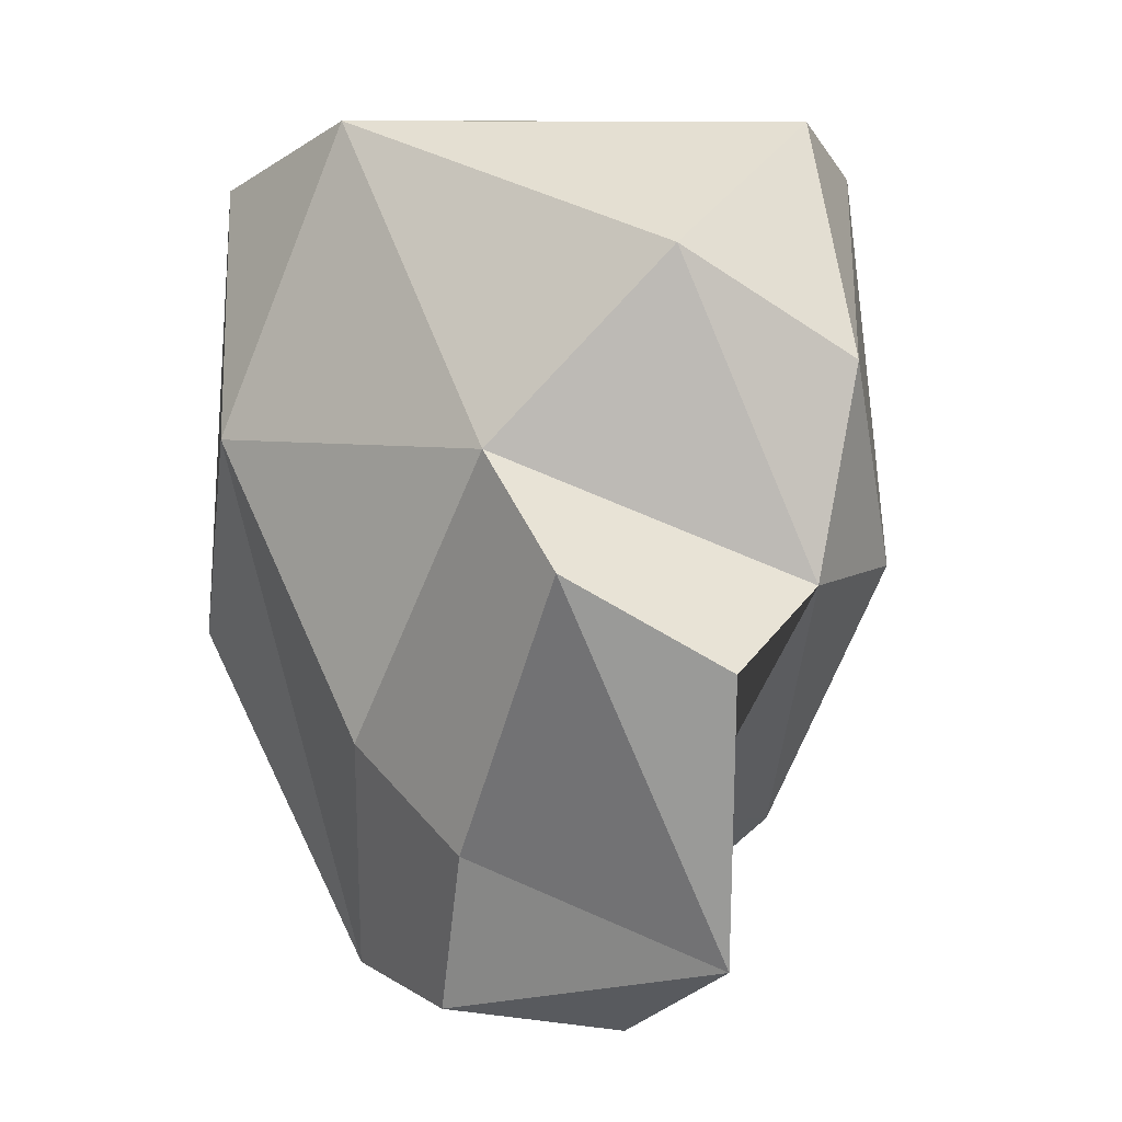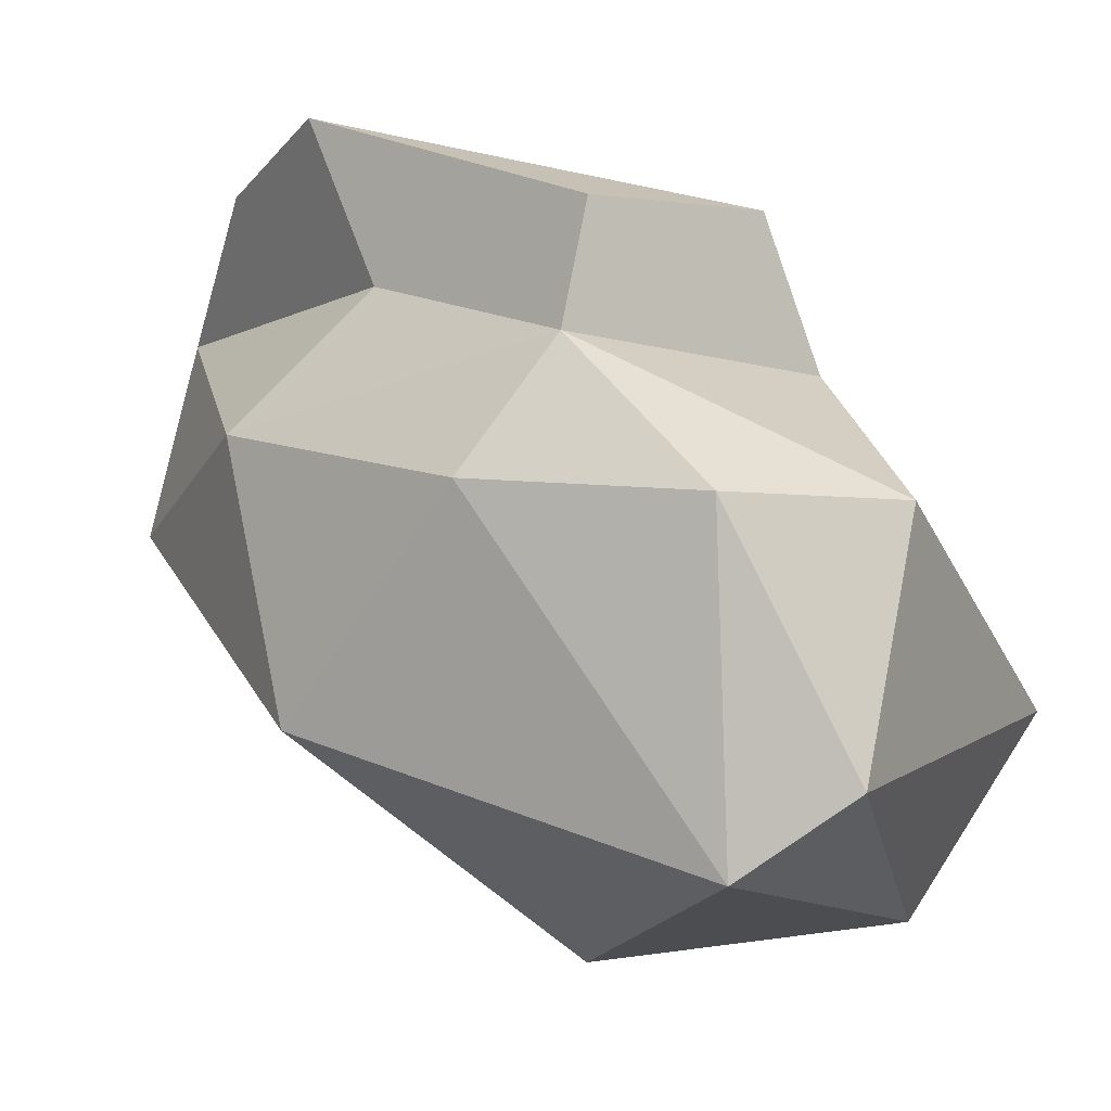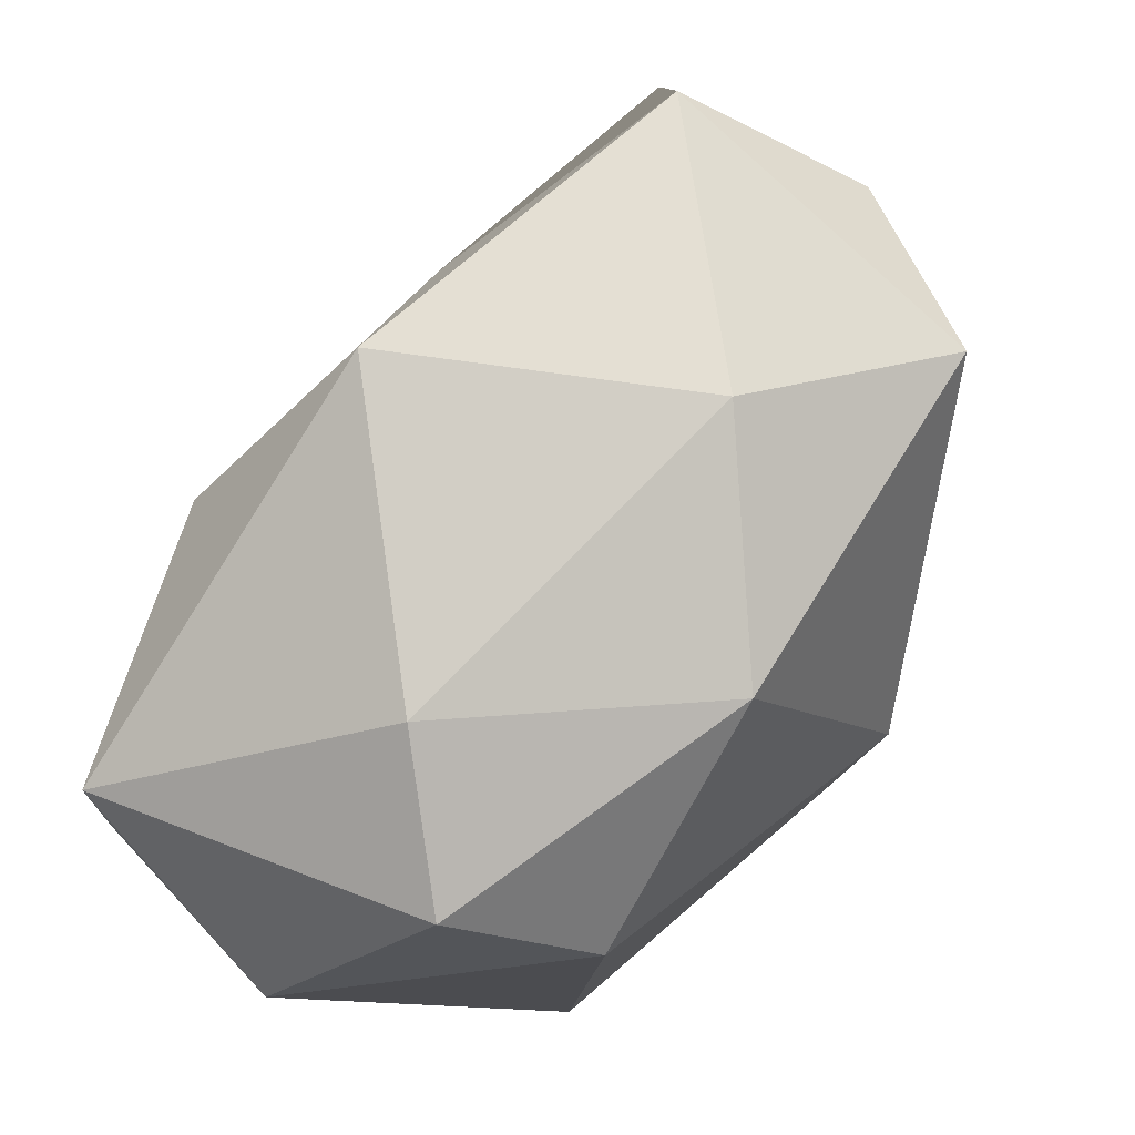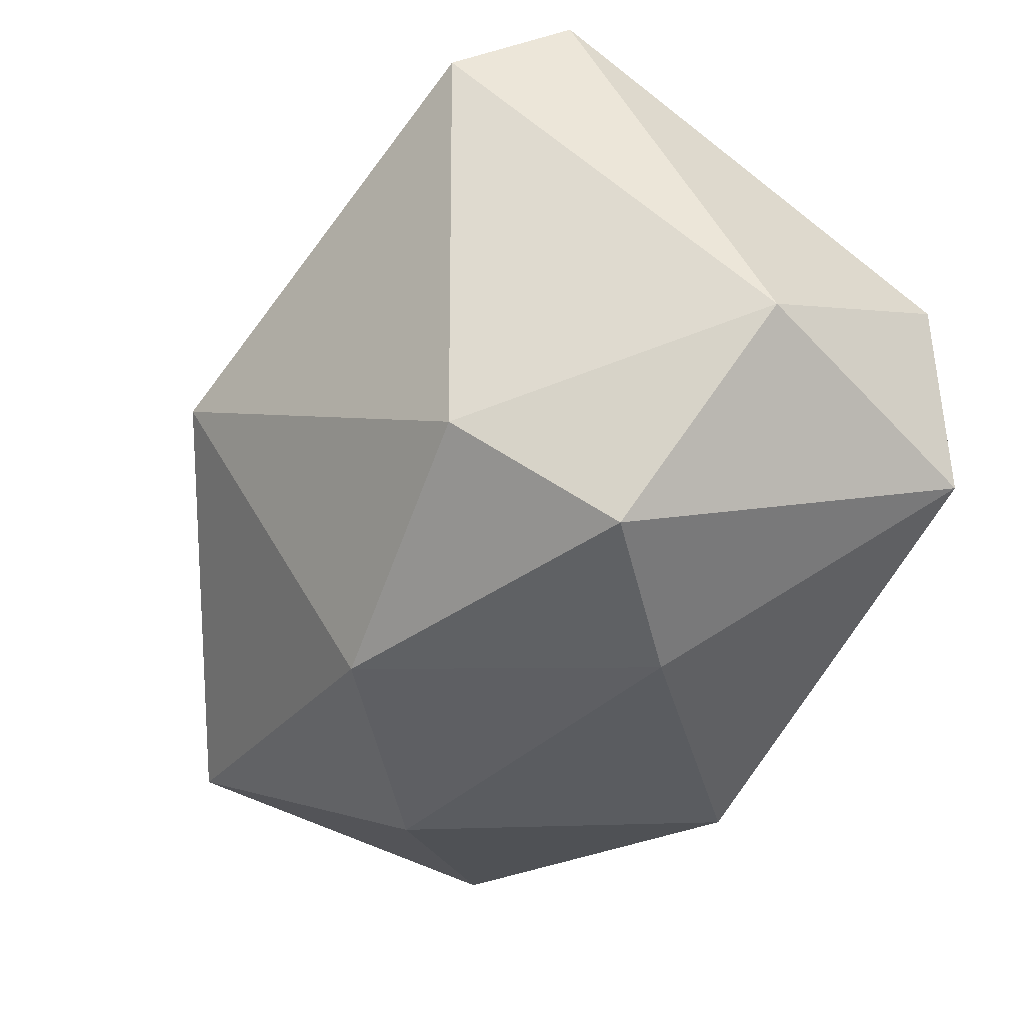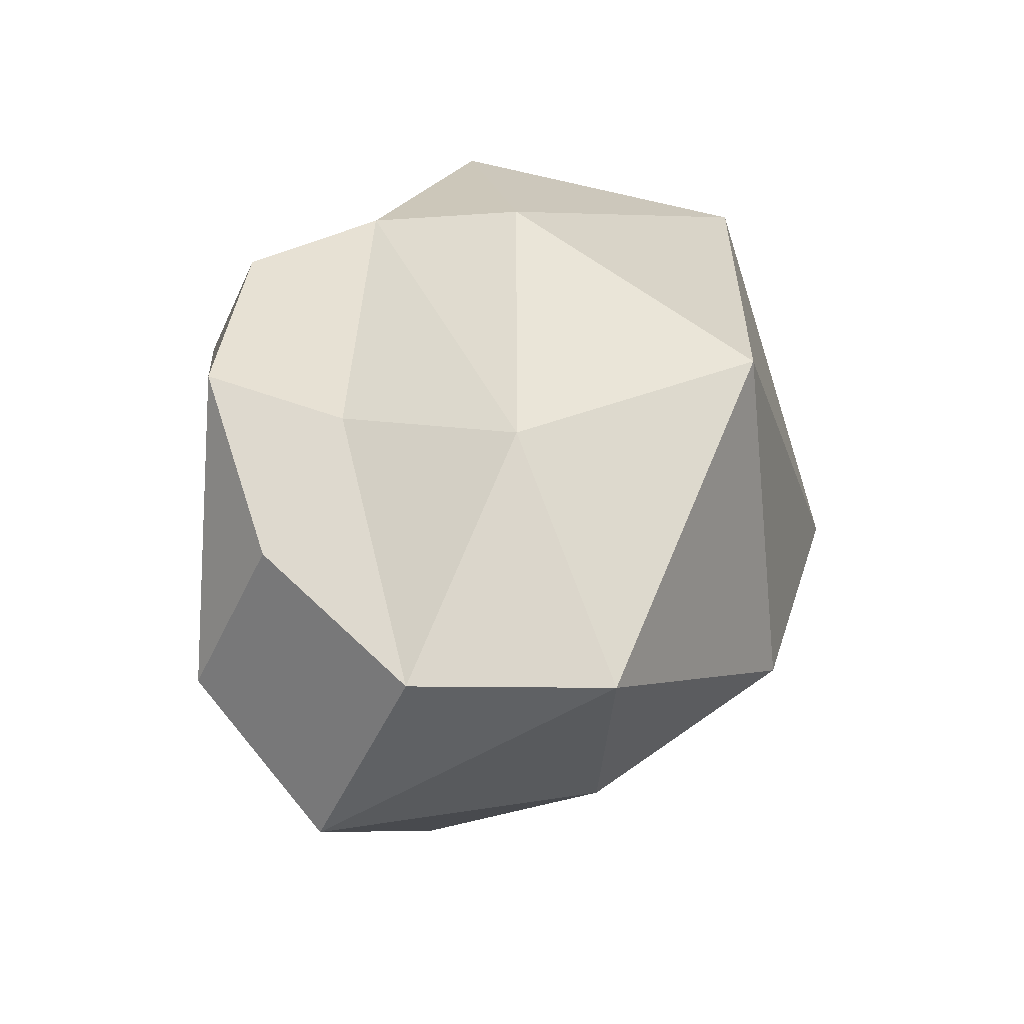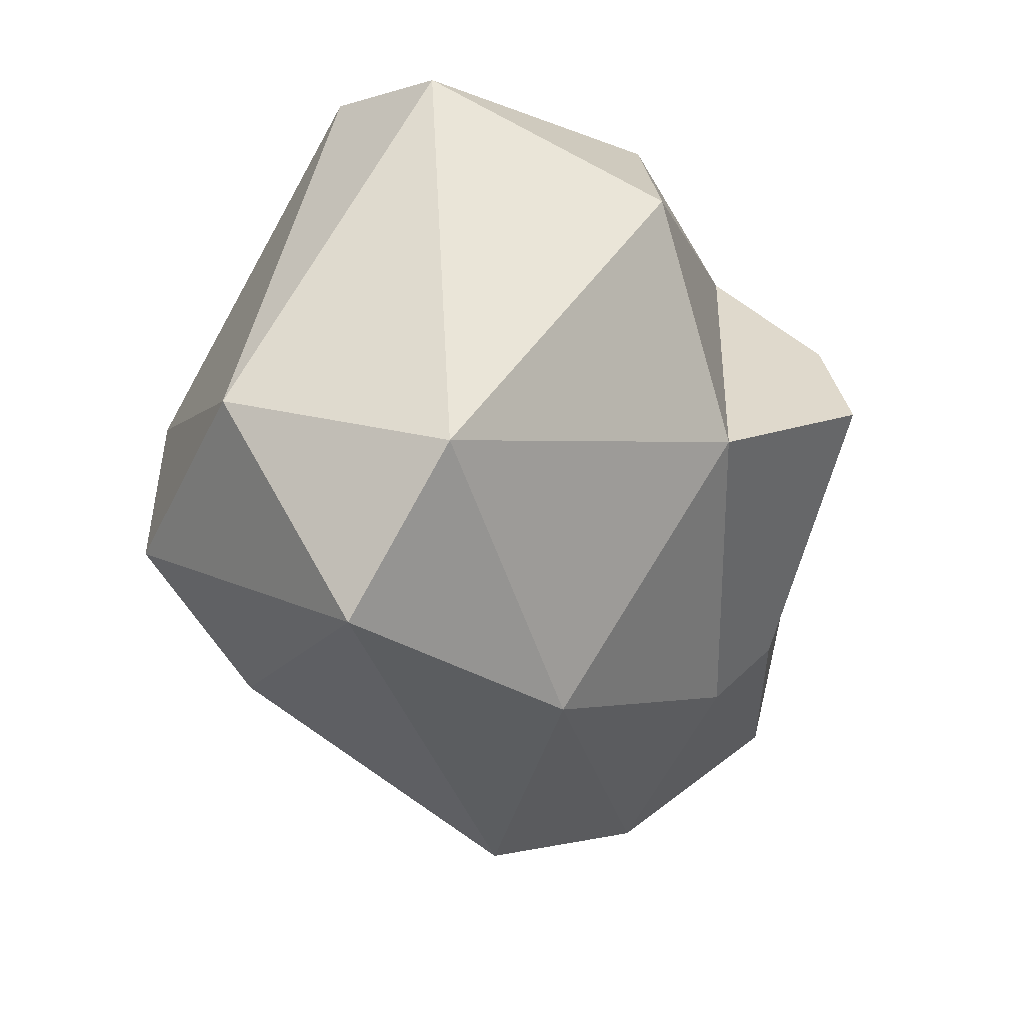
<metadata>
{"format":"obj","ext":"obj","renderer":"f3d","projection":"perspective","resolution":1024,"background":"white","views":[{"elev":23.8,"azim":-18.8,"up":"+Y"},{"elev":29.3,"azim":119.9,"up":"+Z"},{"elev":-61.1,"azim":-42.6,"up":"+Z"},{"elev":-71.1,"azim":144.1,"up":"+Z"},{"elev":-61.6,"azim":49.5,"up":"+Y"},{"elev":55.7,"azim":-113.2,"up":"+Y"}]}
</metadata>
<code>
g default
v 14.74 -172 19.72
v 32.71 -29.89 -53.07
v 57.63 -50.6 88.51
v -55.54 49.72 -2.803
v -93.44 -26.45 11.01
v -9.692 -21.52 -72.25
v 2.901 36.27 80.65
v -16.31 -176.2 60.9
v 77.01 -86.59 21.82
v -29.18 -137.8 -13.94
v 1.255 -107.5 100.1
v -45.03 -9.493 80.28
v 14.01 -97.6 -43.72
v 35.63 -128.6 69.78
v -77.66 23.95 -38.46
v -13.34 35.94 -45.93
v -75.34 -88.36 68.18
v 75.1 28.18 18.09
v -70.2 -166.1 45.79
v 54.16 50.05 37.29
v -95.78 -89.59 -9.314
v 44.34 7.171 94.41
v -42.87 -48.83 -57.5
v 27.18 -40.69 114.2
v -2.834 -127.4 138
v -40.81 -24.46 121.7
v -57 -108.6 95.98
v -1.562 -50.06 134.5
v -61.45 -153 93.44
v -17.24 -161.2 105.8
g Rock1:Group648
f 2 9 13
f 20 4 7
f 3 9 18
f 5 12 4
f 10 13 1
f 14 8 1
f 6 15 16
f 21 15 23
f 22 20 7
f 25 26 27
f 5 17 12
f 19 10 1
f 13 9 1
f 9 14 1
f 15 21 5
f 21 19 5
f 25 28 26
f 3 14 9
f 12 7 4
f 12 24 7
f 6 2 13
f 23 13 10
f 11 8 14
f 24 11 14
f 15 5 4
f 15 4 16
f 2 6 16
f 9 2 18
f 25 29 30
f 8 19 1
f 2 16 18
f 20 16 4
f 19 17 5
f 25 27 29
f 20 18 16
f 22 18 20
f 21 23 10
f 19 21 10
f 24 22 7
f 22 3 18
f 23 6 13
f 23 15 6
f 24 3 22
f 24 14 3
f 12 17 27 26
f 11 24 28 25
f 24 12 26 28
f 19 8 30 29
f 8 11 25 30
f 17 19 29 27

</code>
